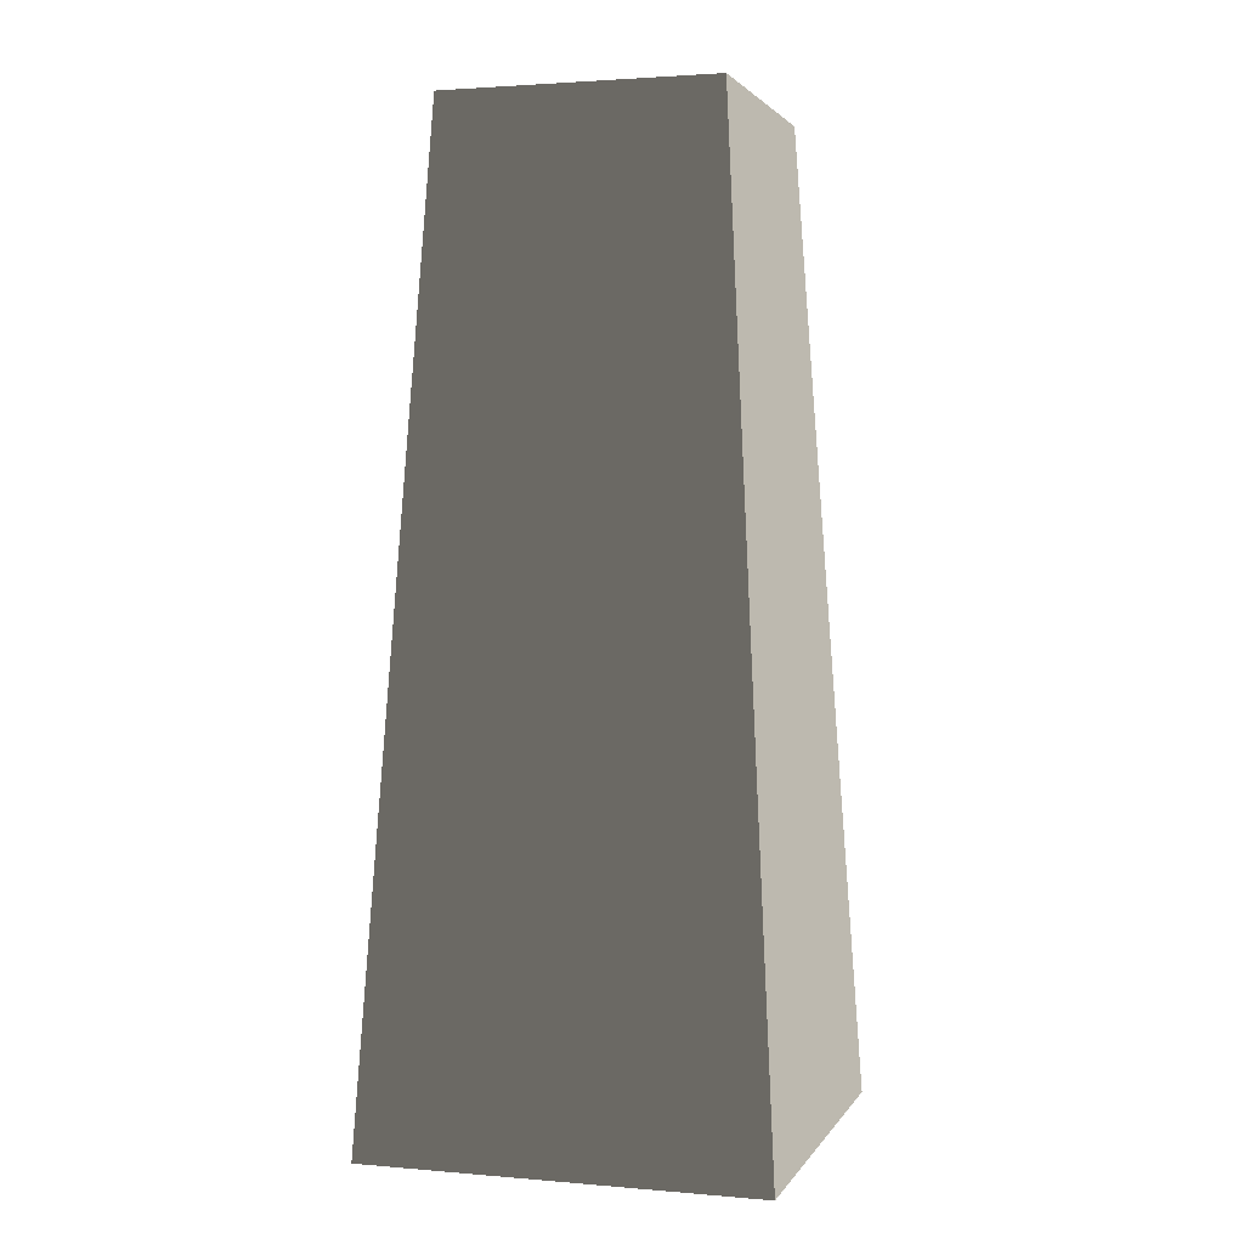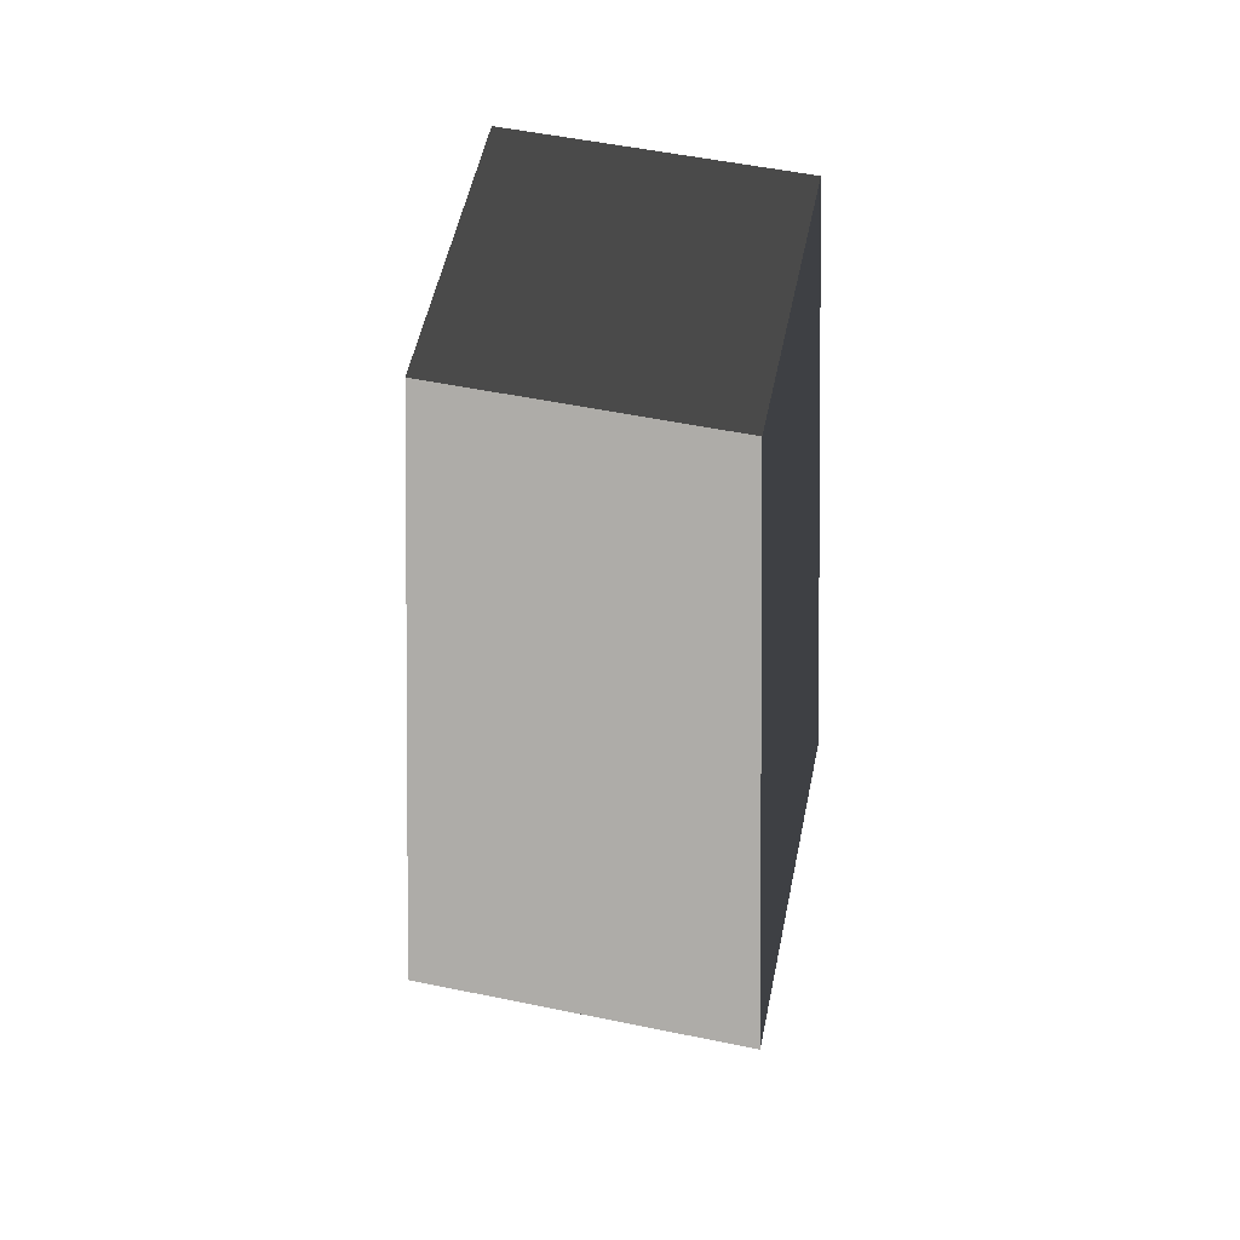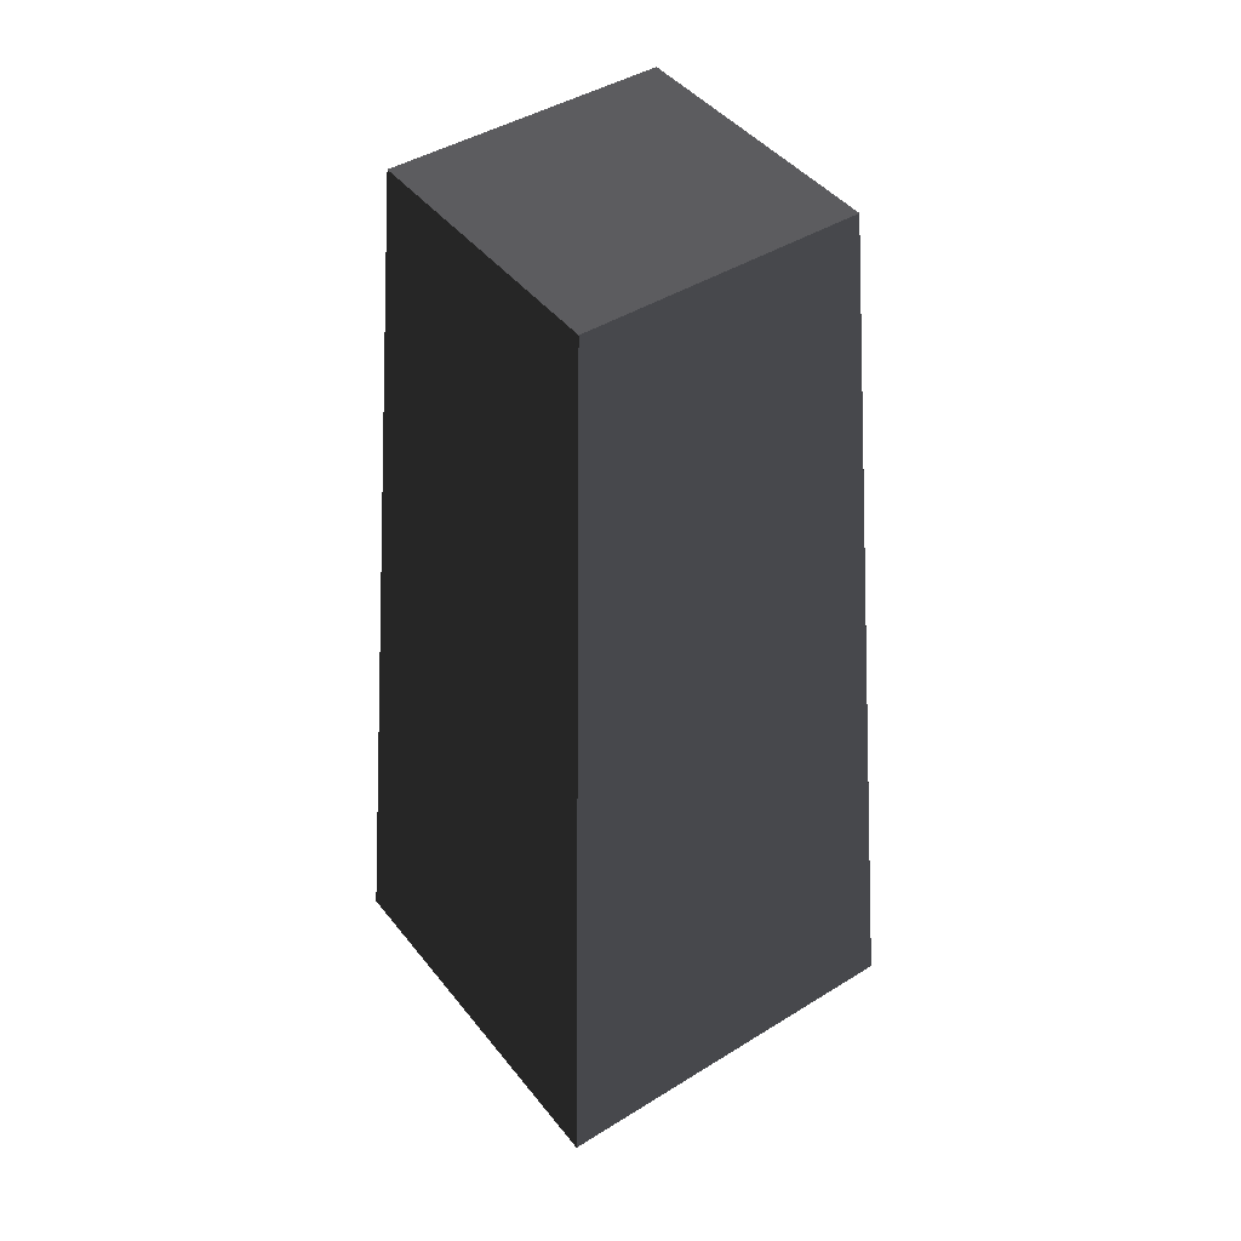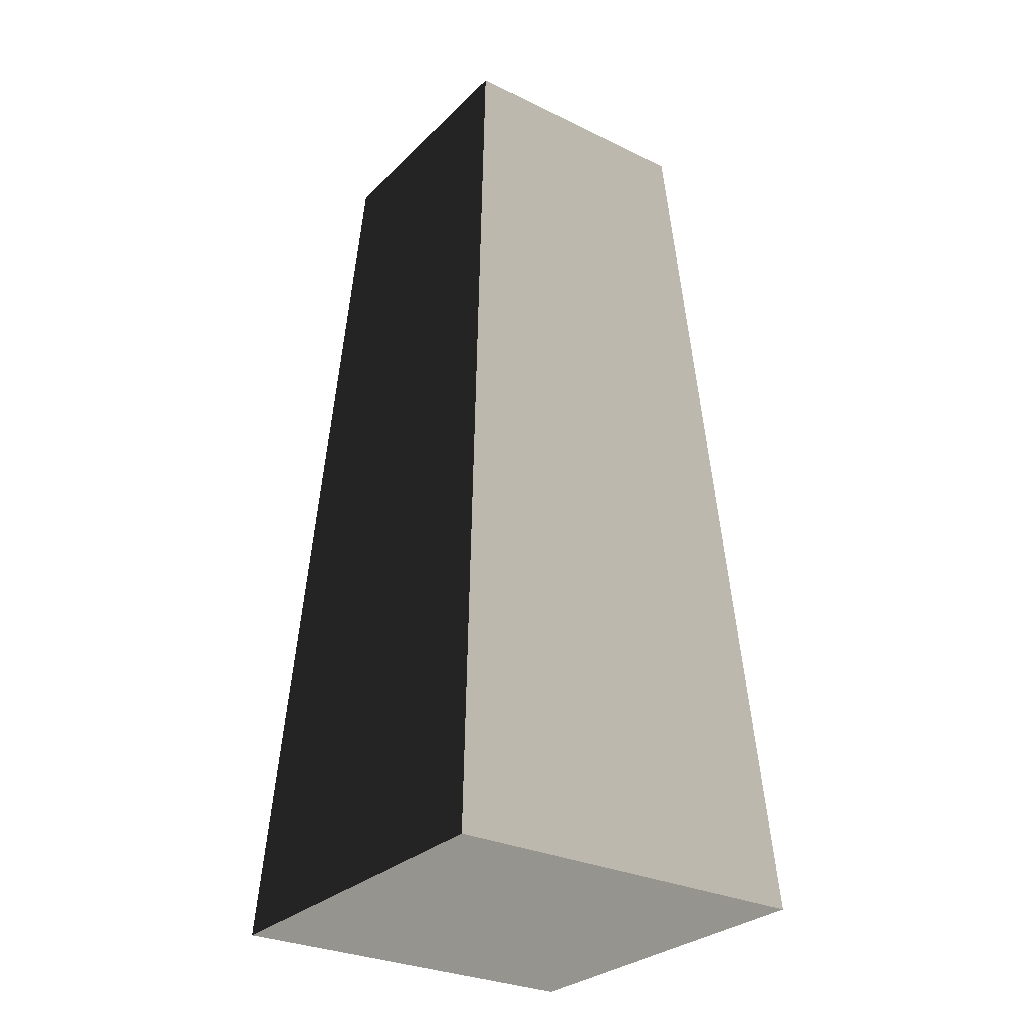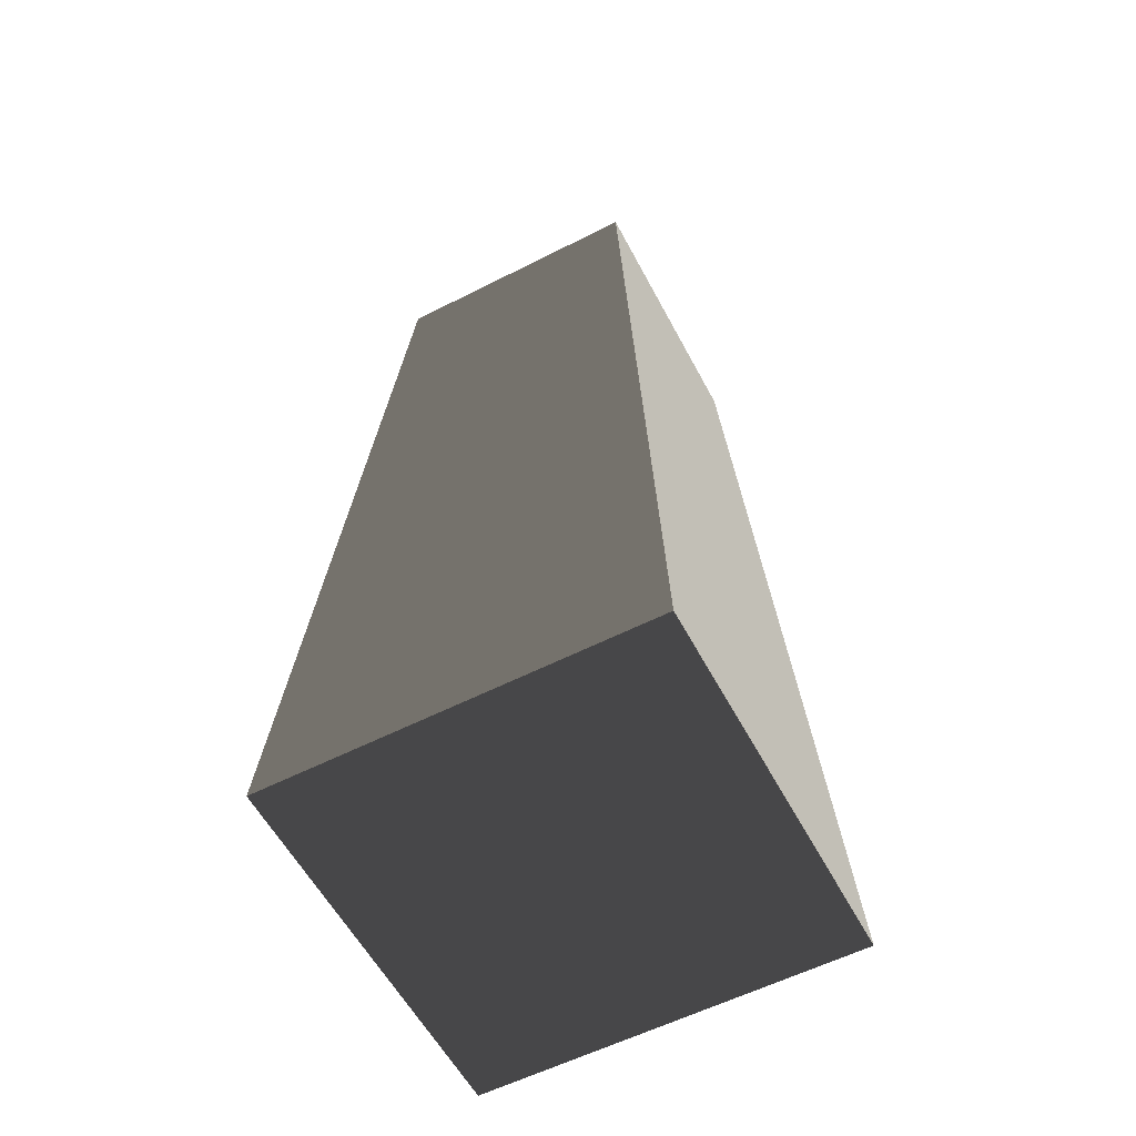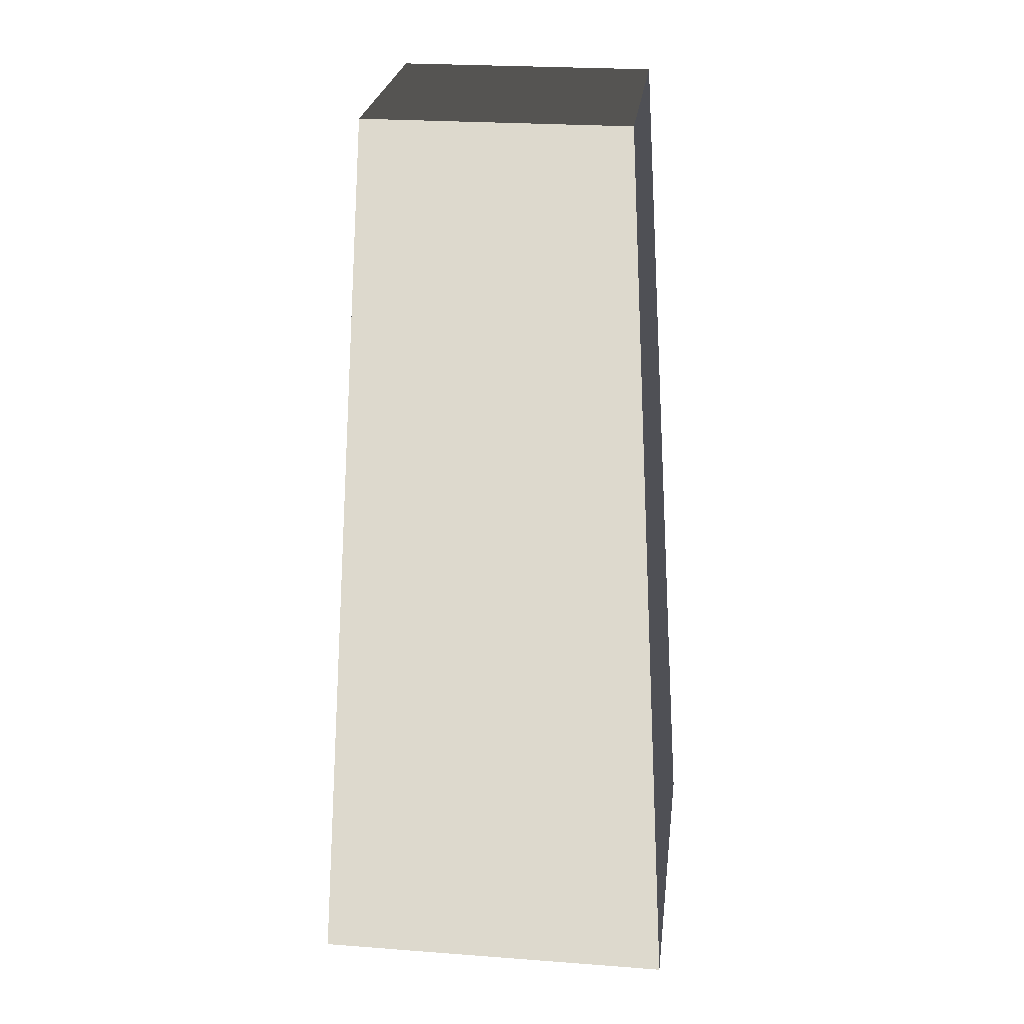
<metadata>
{"format":"obj","ext":"obj","renderer":"f3d","projection":"perspective","resolution":1024,"background":"white","views":[{"elev":2.3,"azim":16.9,"up":"+Z"},{"elev":56.2,"azim":102.0,"up":"+Z"},{"elev":44.5,"azim":-125.7,"up":"+Z"},{"elev":-29.1,"azim":54.4,"up":"+Z"},{"elev":-57.9,"azim":117.8,"up":"+Z"},{"elev":24.9,"azim":96.9,"up":"+Z"}]}
</metadata>
<code>
v -0.8568 -0.8568 -2.118
v -0.8568 0.8568 -2.118
v -0.595 0.595 2.118
v -0.595 -0.595 2.118
v -0.8568 0.8568 -2.118
v 0.8568 0.8568 -2.118
v 0.595 0.595 2.118
v -0.595 0.595 2.118
v 0.8568 0.8568 -2.118
v 0.8568 -0.8568 -2.118
v 0.595 -0.595 2.118
v 0.595 0.595 2.118
v 0.8568 -0.8568 -2.118
v -0.8568 -0.8568 -2.118
v -0.595 -0.595 2.118
v 0.595 -0.595 2.118
v -0.8568 0.8568 -2.118
v -0.8568 -0.8568 -2.118
v 0.8568 -0.8568 -2.118
v 0.8568 0.8568 -2.118
v -0.595 -0.595 2.118
v -0.595 0.595 2.118
v 0.595 0.595 2.118
v 0.595 -0.595 2.118
g IceRock_(8)_782_122
f 1 3 2
f 1 4 3
f 5 7 6
f 5 8 7
f 9 11 10
f 9 12 11
f 13 15 14
f 13 16 15
f 17 19 18
f 17 20 19
f 21 23 22
f 21 24 23

</code>
